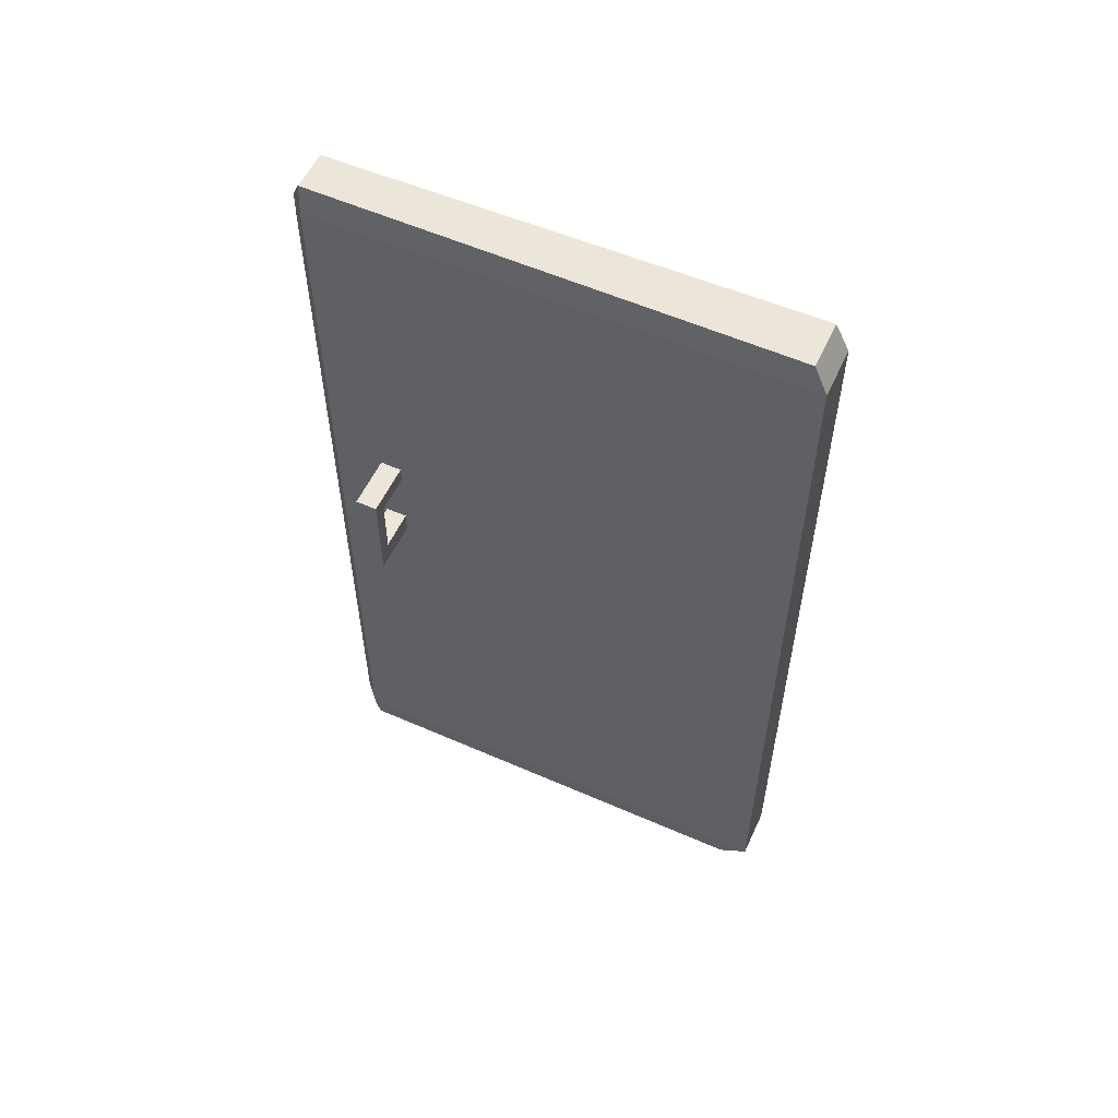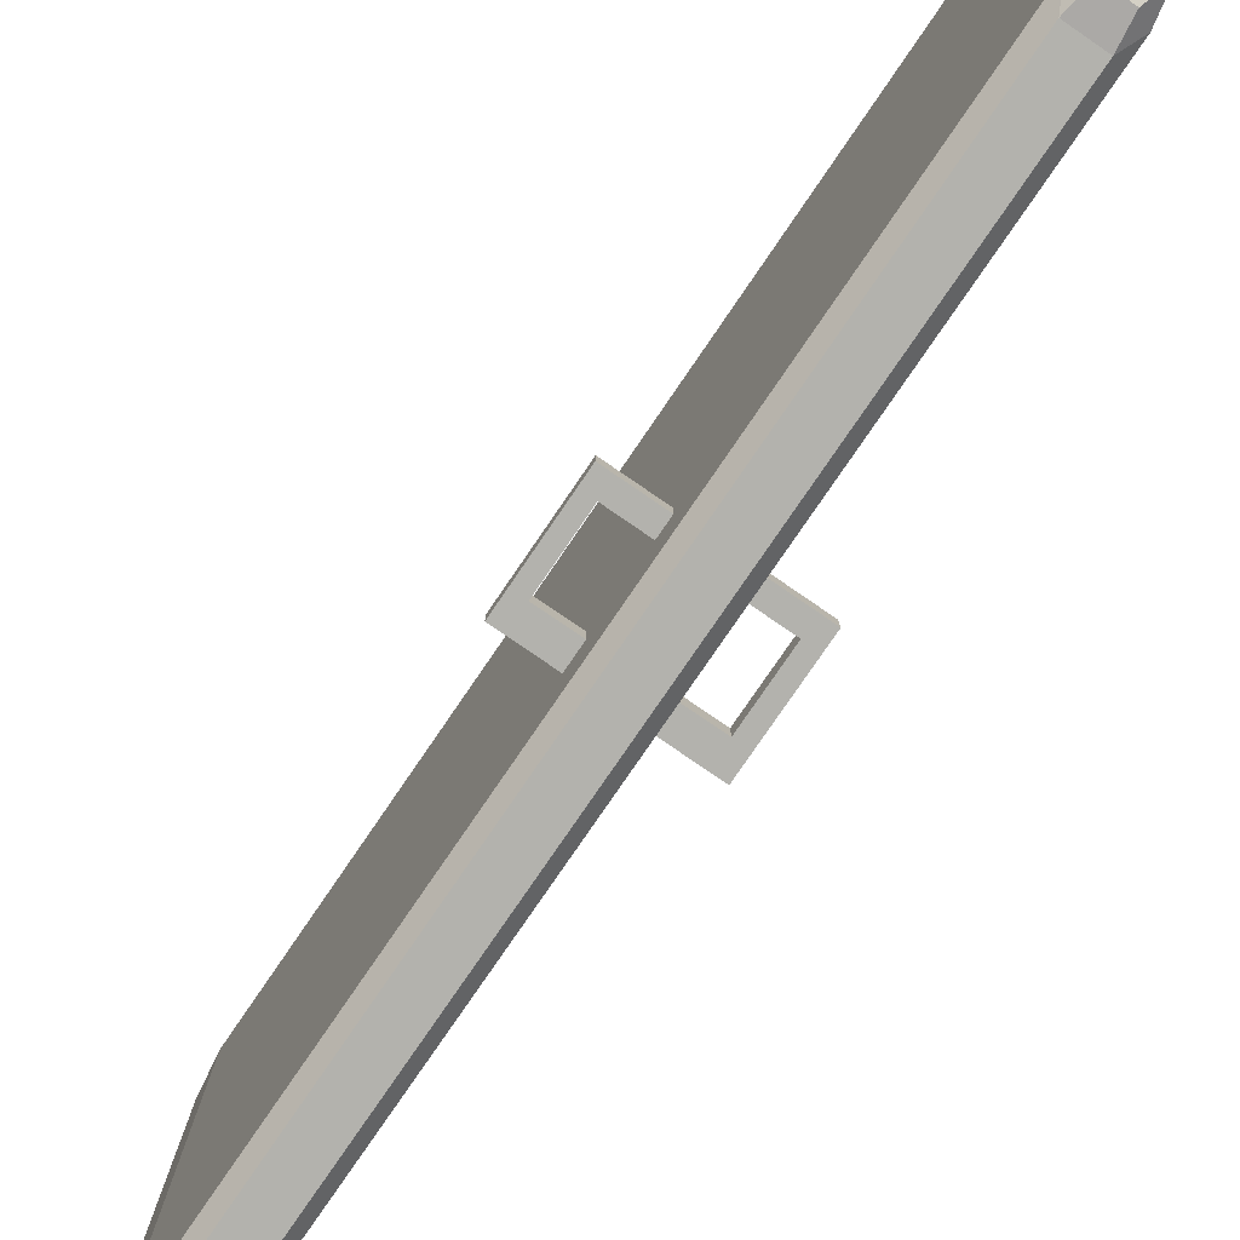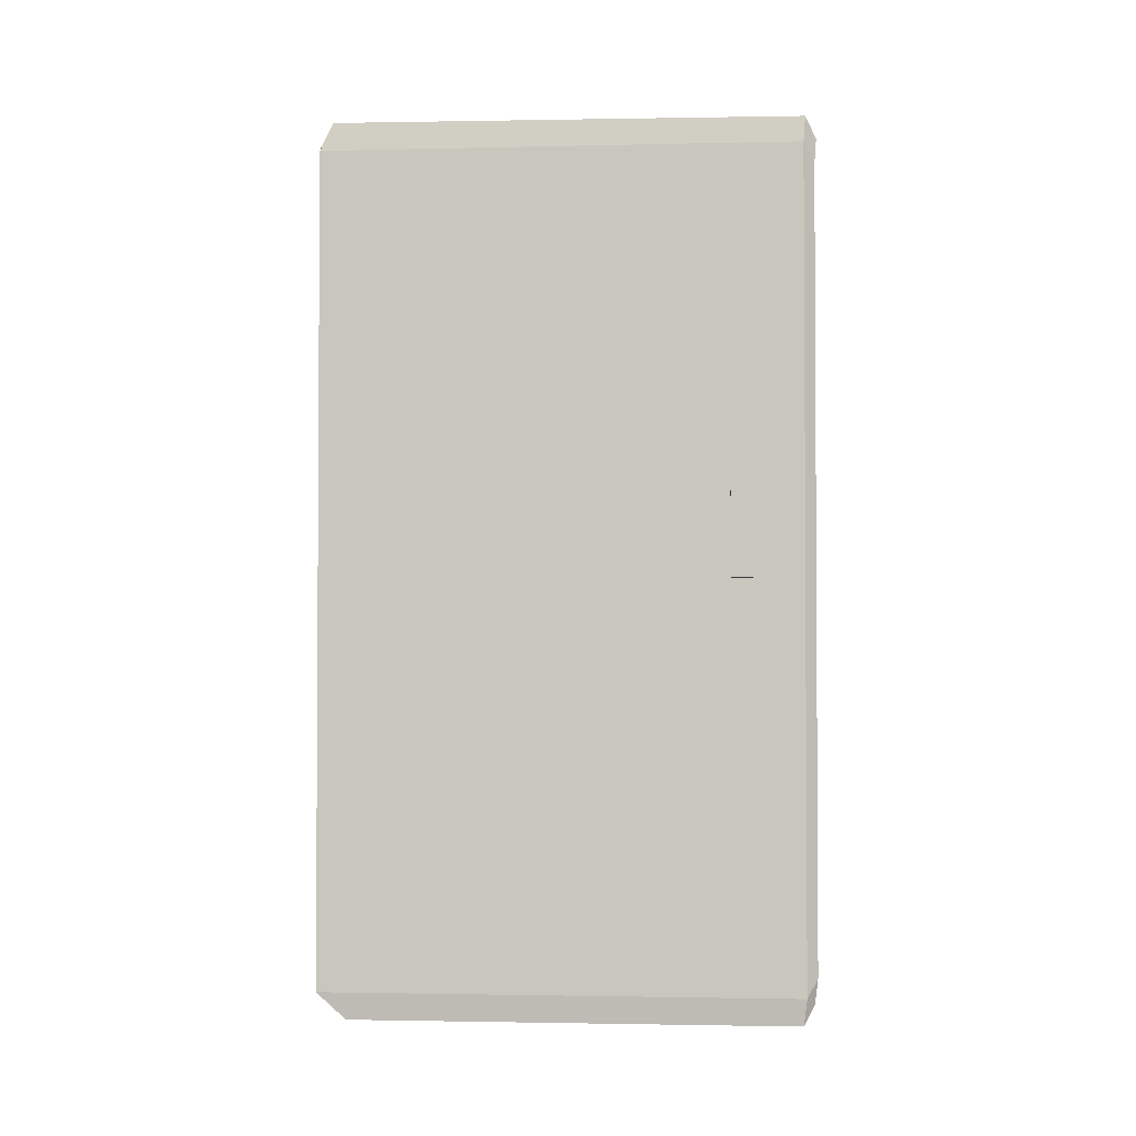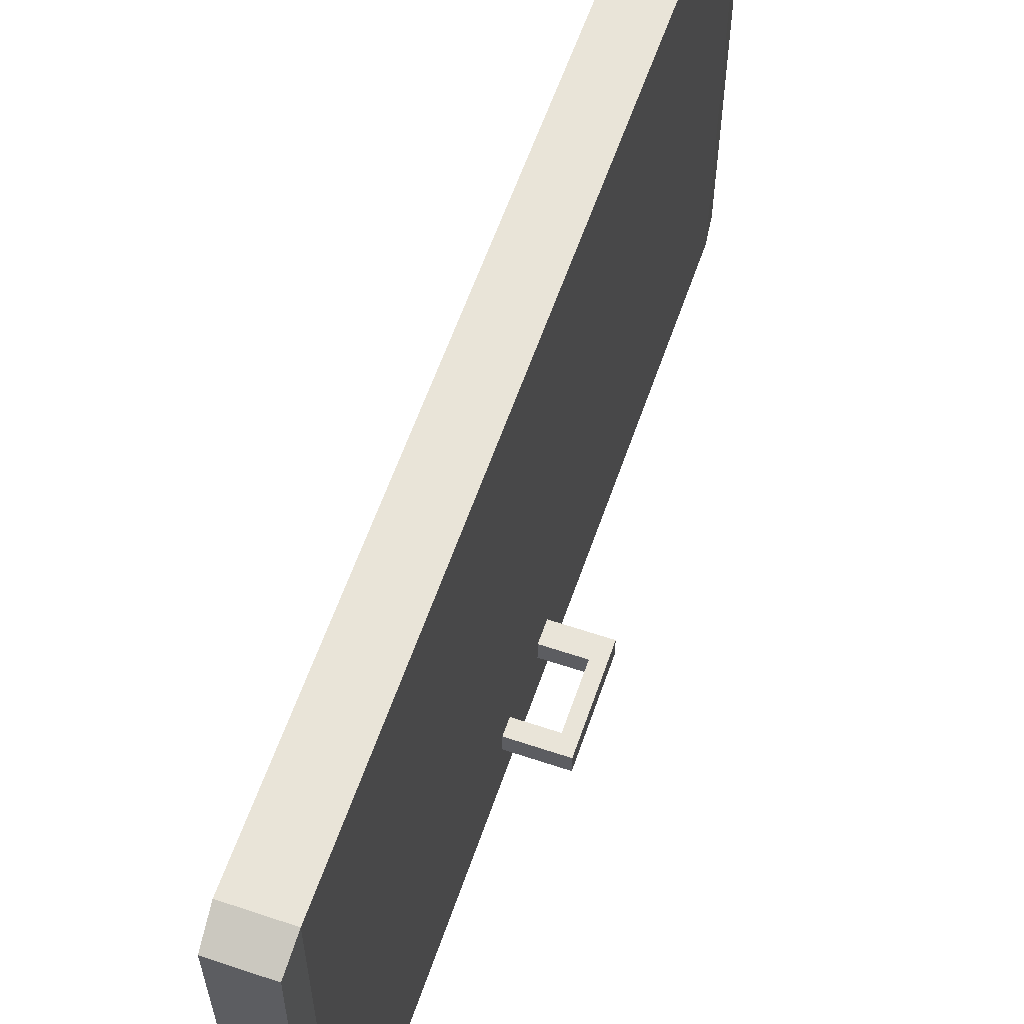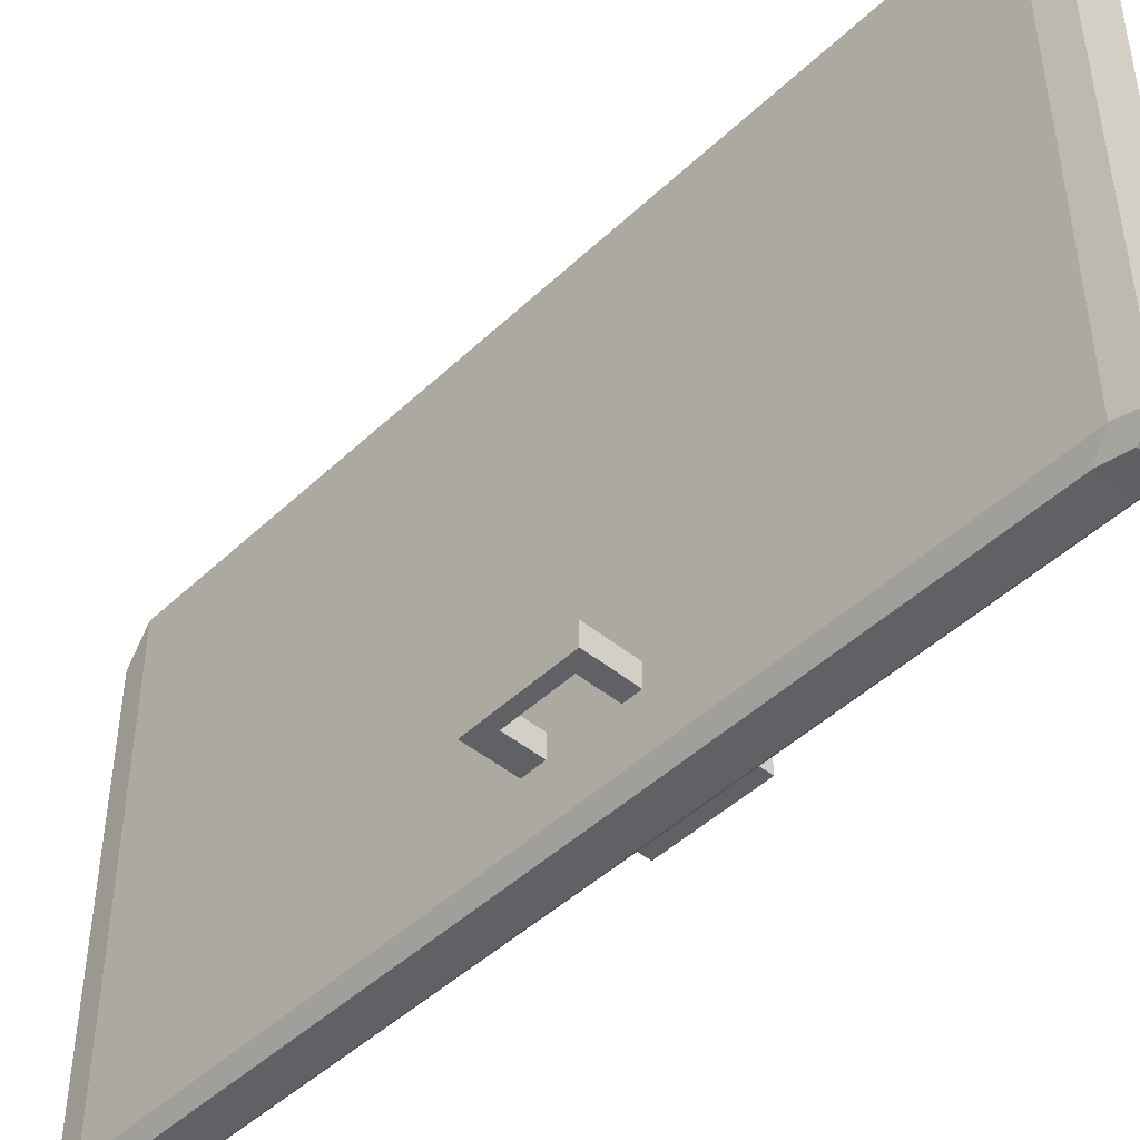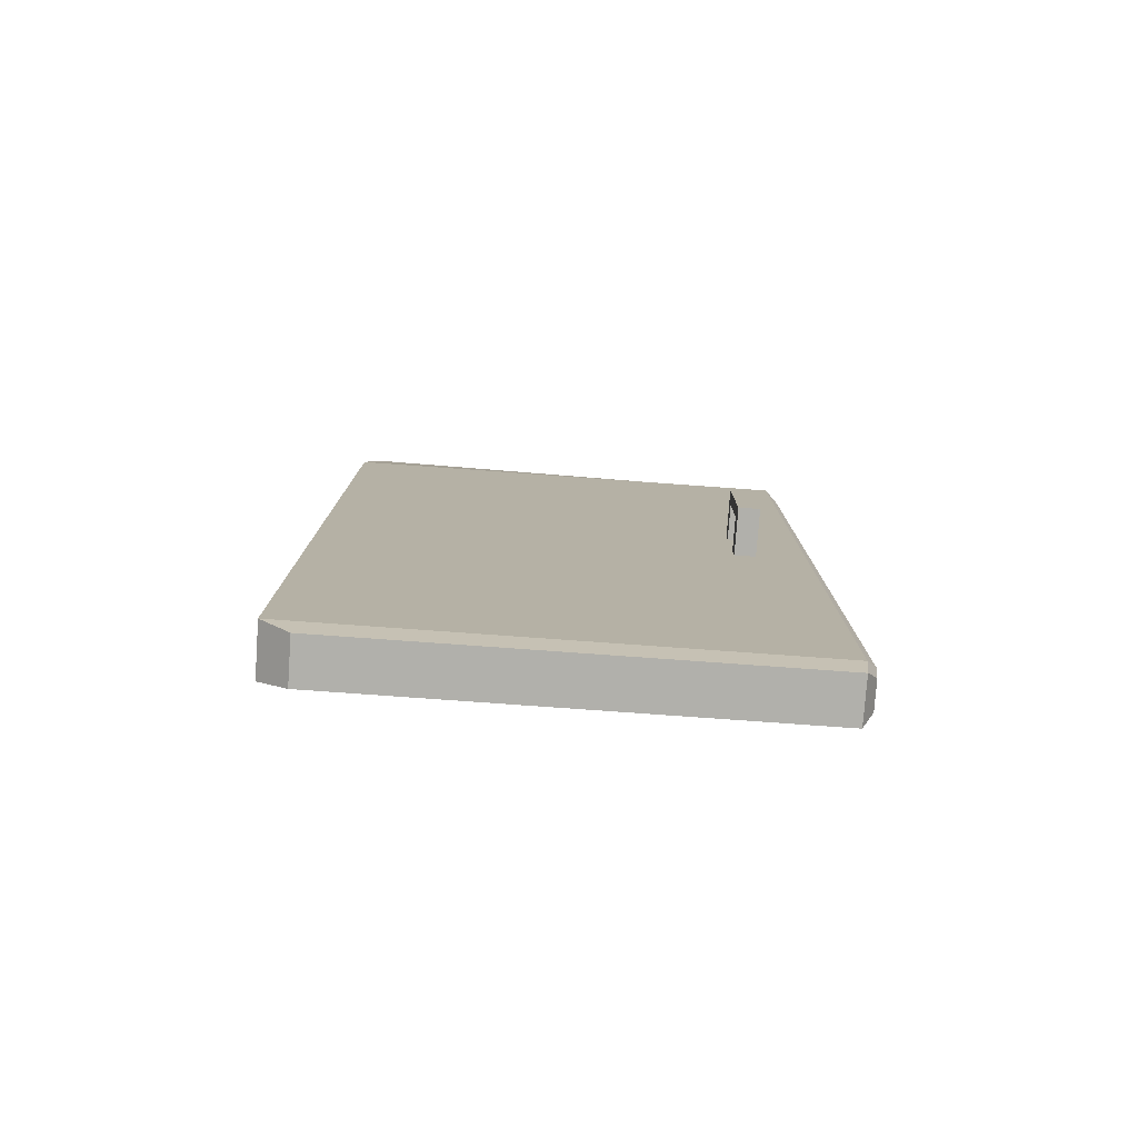
<metadata>
{"format":"obj","ext":"obj","renderer":"f3d","projection":"perspective","resolution":1024,"background":"white","views":[{"elev":55.9,"azim":-65.3,"up":"+Y"},{"elev":-79.4,"azim":145.6,"up":"+Z"},{"elev":-2.1,"azim":94.6,"up":"+Y"},{"elev":59.9,"azim":-161.0,"up":"+Z"},{"elev":-46.3,"azim":137.0,"up":"+Z"},{"elev":-78.5,"azim":85.9,"up":"+Y"}]}
</metadata>
<code>
o outsideDoor2
v 0.1496 -0.03175 -0.09251
v 0.1496 -0.03175 -0.1445
v -0.1538 -0.03175 -0.09251
v 0.1496 -0.08355 -0.09251
v 0.1798 -0.03175 -0.09251
v 0.1496 0.1183 -0.09251
v 0.1496 0.1183 -0.1445
v 0.1798 0.1183 -0.09251
v 0.1496 0.1579 -0.09251
v -0.1538 0.1183 -0.09251
v -0.1864 0.1183 -0.09251
v -0.1538 0.1579 -0.09251
v -0.1538 0.1183 -0.1445
v -0.1538 -0.03175 -0.1445
v -0.1864 0.1183 -0.1445
v -0.1538 0.1579 -0.1445
v -0.1864 0.1579 -0.1445
v 0.1496 0.1579 -0.1445
v 0.1798 0.1579 -0.1445
v 0.1798 0.1183 -0.1445
v 0.1798 0.1579 -0.09251
v 0.1798 -0.03175 -0.1445
v 0.1798 -0.08355 -0.1445
v 0.1496 -0.08355 -0.1445
v 0.1798 -0.08355 -0.09251
v -0.1538 -0.08355 -0.1445
v -0.1538 -0.08355 -0.09251
v -0.1864 -0.08355 -0.1445
v -0.1864 -0.03175 -0.1445
v -0.1864 -0.08355 -0.09251
v -0.1864 -0.03175 -0.09251
v -0.1864 0.1579 -0.09251
v 0.06415 -1.066 0.8939
v -0.05937 -1.066 0.8939
v 0.05659 -1.132 0.8228
v 0.06415 -1.066 -0.2676
v 0.06415 -0.6216 0.8939
v 0.06415 -0.6216 -0.2676
v 0.06415 0.6429 0.8939
v -0.05937 -0.6216 0.8939
v -0.05937 0.6429 0.8939
v -0.05937 -0.6216 -0.2676
v -0.05937 0.6429 -0.2676
v -0.0361 -0.5972 -0.2941
v -0.05937 -1.066 -0.2676
v -0.0518 -1.132 -0.2598
v -0.0361 -1.021 -0.2941
v -0.03139 -1.084 -0.2867
v 0.04088 -1.021 -0.2941
v 0.03617 -1.084 -0.2867
v 0.04088 -0.5972 -0.2941
v 0.04088 0.6088 -0.2941
v 0.04088 0.9028 -0.2941
v -0.0361 0.6088 -0.2941
v 0.06415 0.6429 -0.2676
v 0.06415 0.9511 -0.2676
v 0.06415 0.9511 0.8939
v 0.0511 1.015 -0.2722
v 0.06068 1.019 0.8613
v -0.04631 1.015 -0.2722
v 0.03275 0.9641 -0.2985
v -0.02796 0.9641 -0.2985
v -0.0361 0.9028 -0.2941
v -0.05937 0.9511 -0.2676
v -0.05937 0.9511 0.8939
v -0.0559 1.019 0.8613
v 0.05659 -1.132 -0.2598
v -0.0518 -1.132 0.8228
f 2 1 6 7
f 1 2 14 3
f 4 1 3 27
f 1 4 25 5
f 1 5 8 6
f 13 7 6 10
f 6 8 21 9
f 12 10 6 9
f 3 14 13 10
f 31 3 10 11
f 11 10 12 32
f 14 29 15 13
f 13 15 17 16
f 13 16 18 7
f 9 18 16 12
f 12 16 17 32
f 20 7 18 19
f 18 9 21 19
f 8 20 19 21
f 22 2 7 20
f 5 22 20 8
f 24 2 22 23
f 25 23 22 5
f 4 24 23 25
f 2 24 26 14
f 24 4 27 26
f 14 26 28 29
f 26 27 30 28
f 30 31 29 28
f 27 3 31 30
f 29 31 11 15
f 15 11 32 17
f 33 37 40 34
f 33 34 68 35
f 36 33 35 67
f 33 36 38 37
f 37 38 55 39
f 37 39 41 40
f 40 41 43 42
f 34 40 42 45
f 42 43 54 44
f 45 42 44 47
f 34 45 46 68
f 46 45 47 48
f 47 49 50 48
f 47 44 51 49
f 36 67 50 49
f 38 36 49 51
f 55 38 51 52
f 44 54 52 51
f 56 55 52 53
f 54 63 53 52
f 39 55 56 57
f 57 56 58 59
f 58 56 53 61
f 60 66 59 58
f 60 58 61 62
f 53 63 62 61
f 64 60 62 63
f 43 64 63 54
f 41 65 64 43
f 64 65 66 60
f 65 57 59 66
f 39 57 65 41
f 67 46 48 50
f 68 46 67 35

</code>
